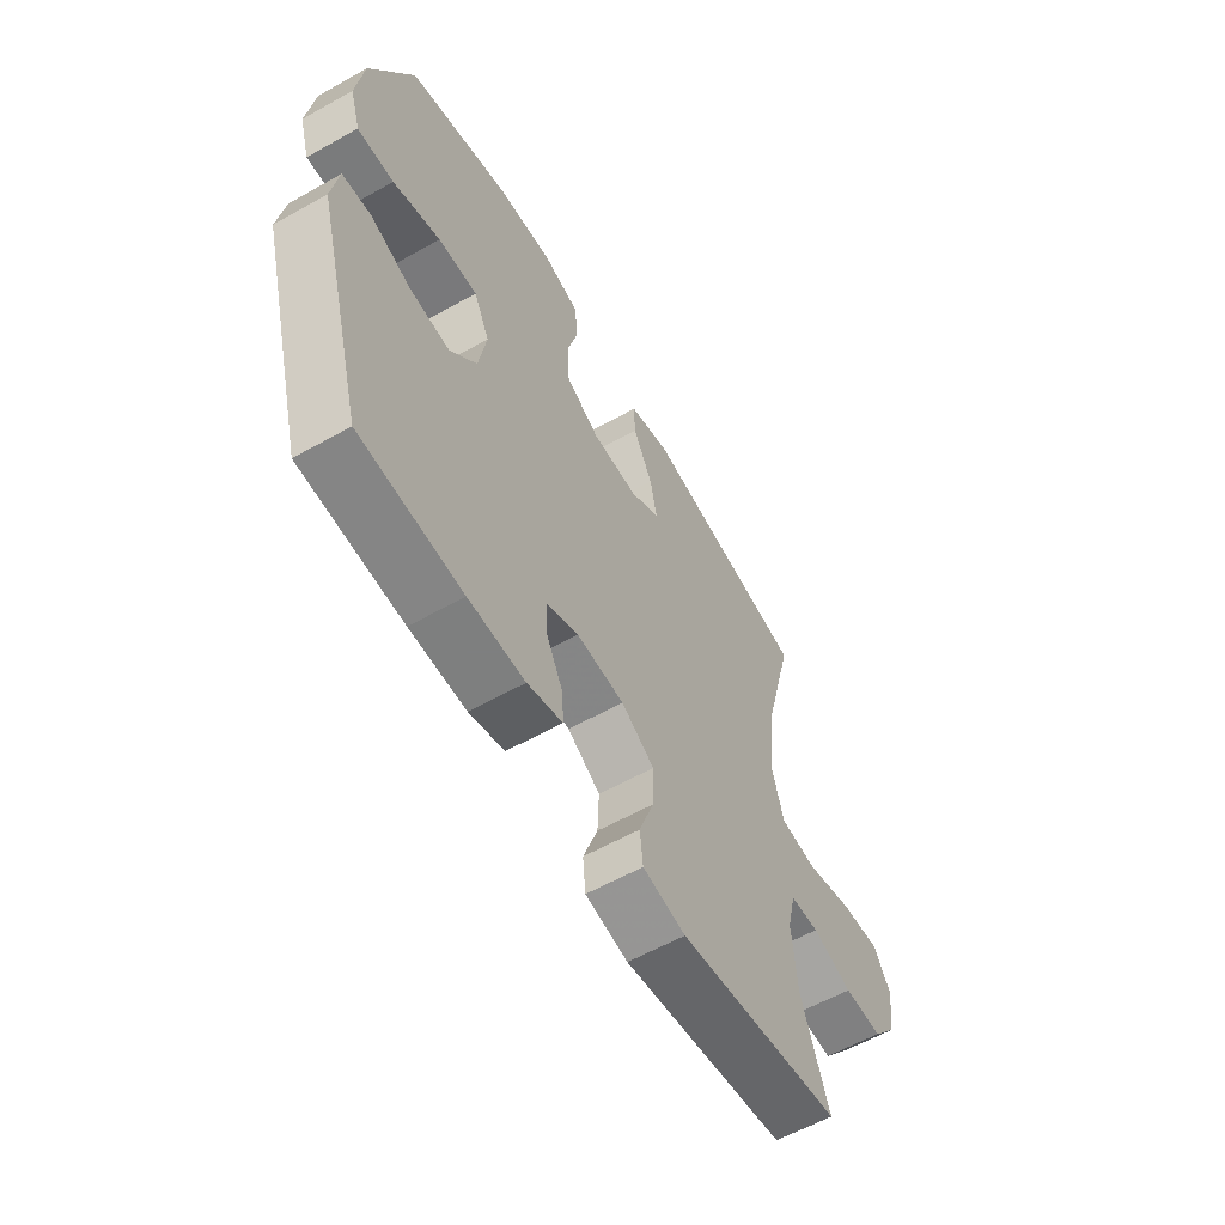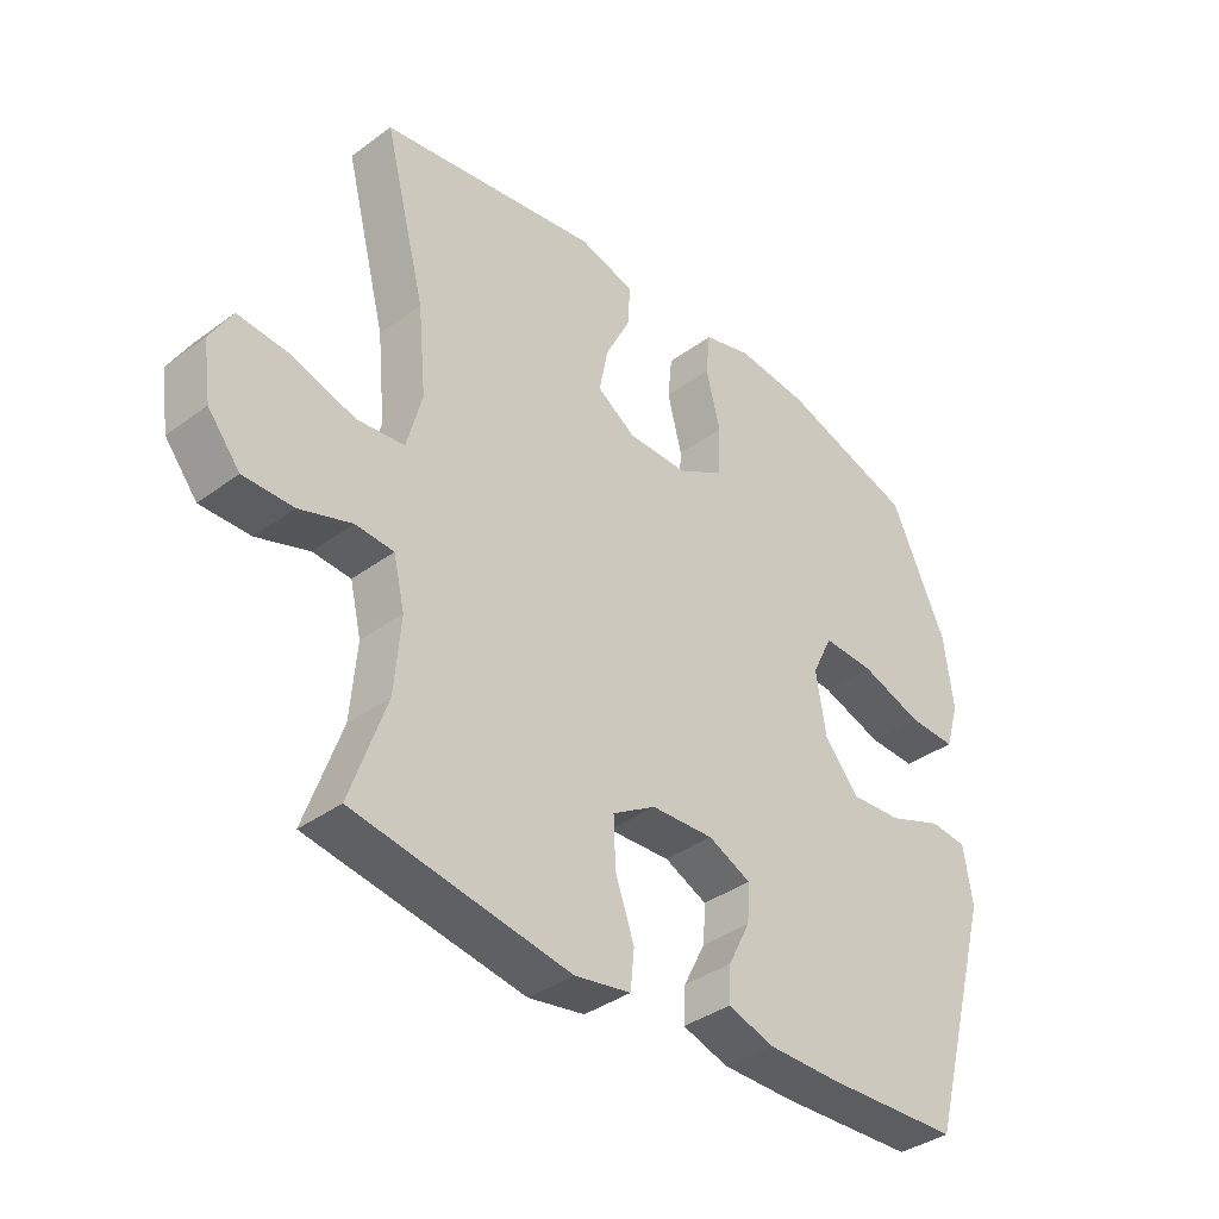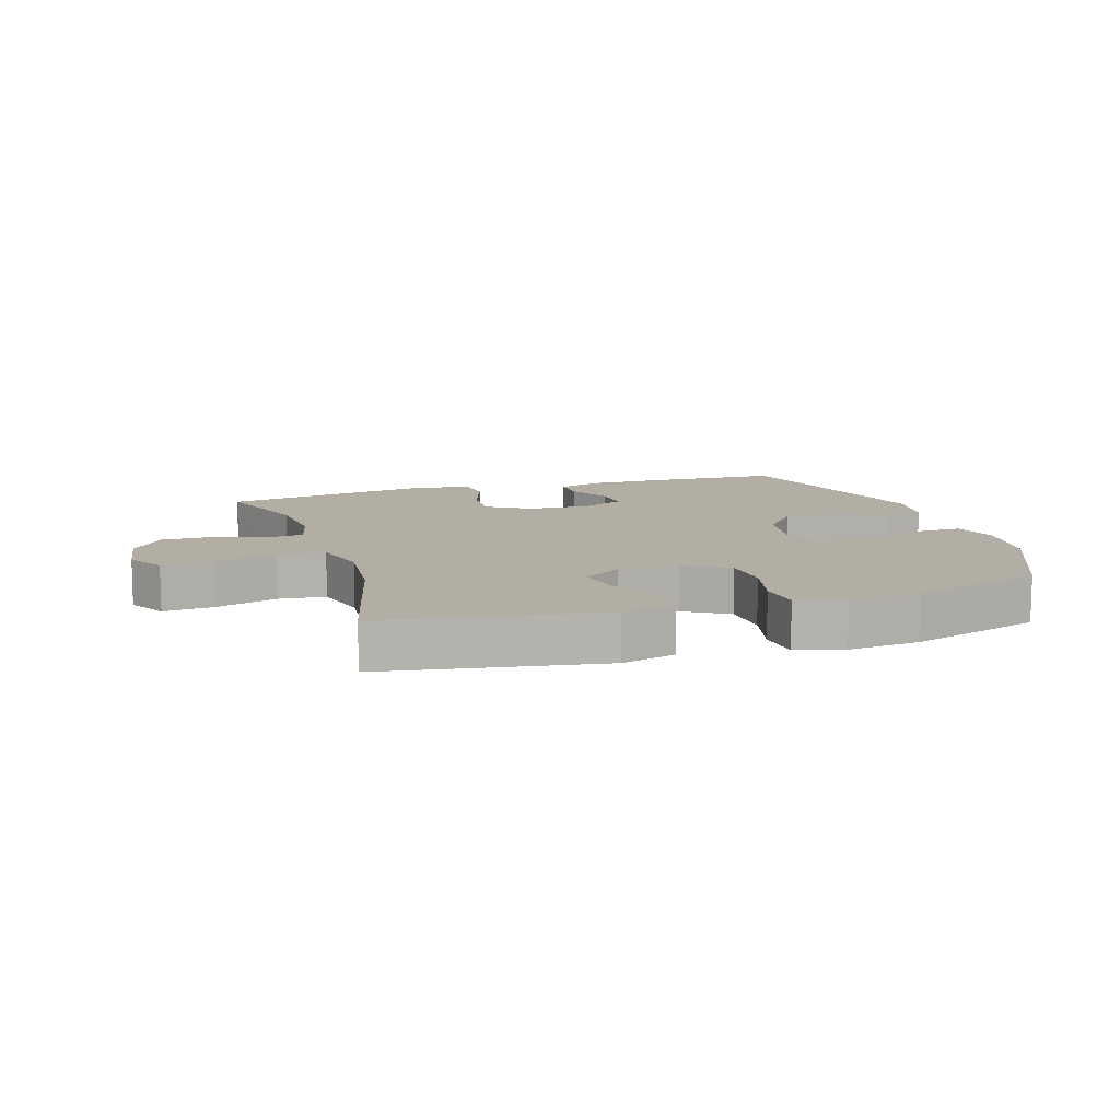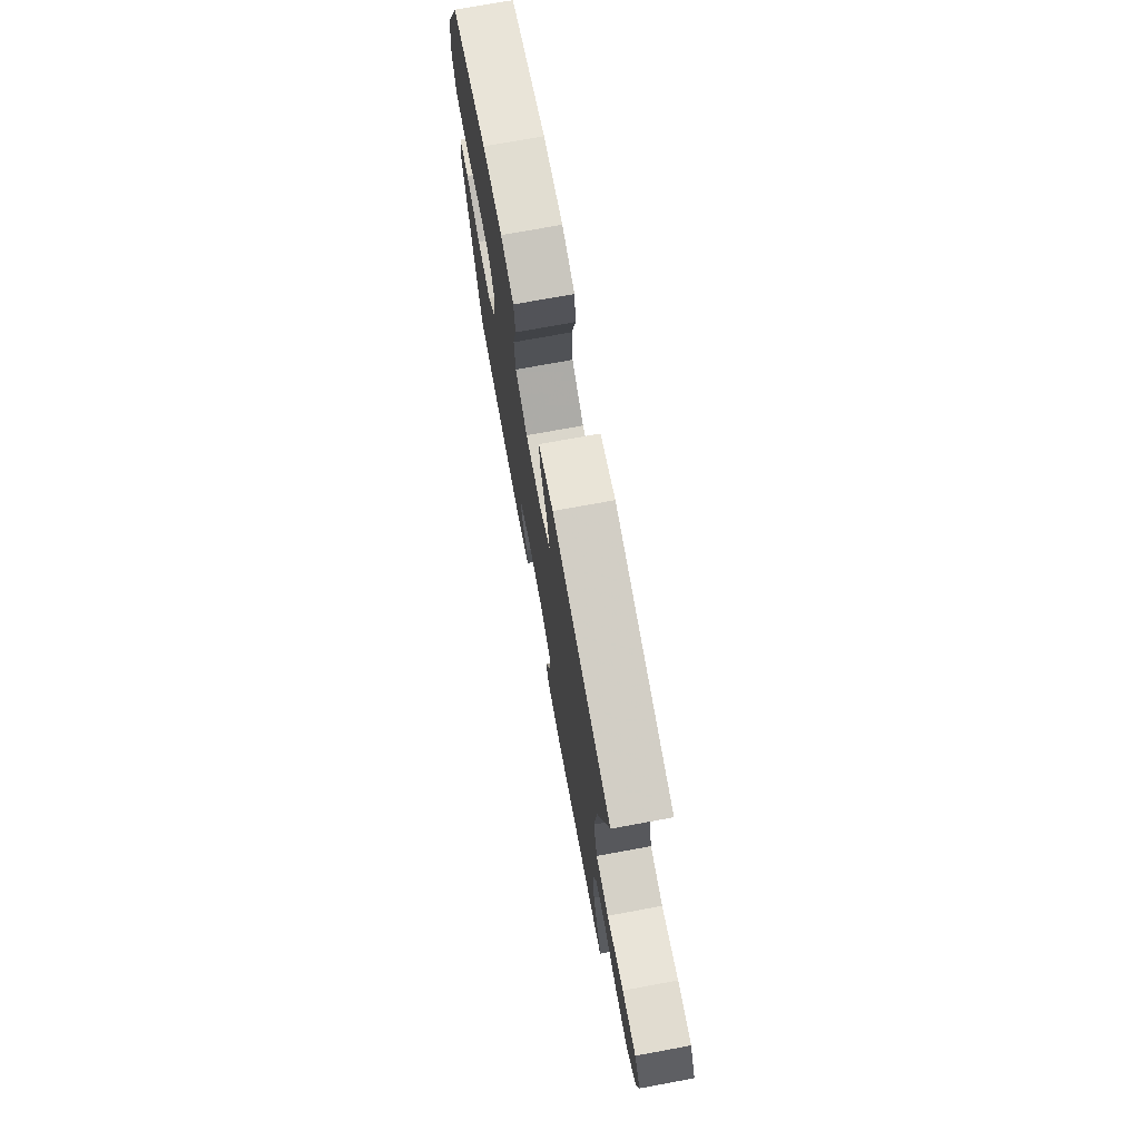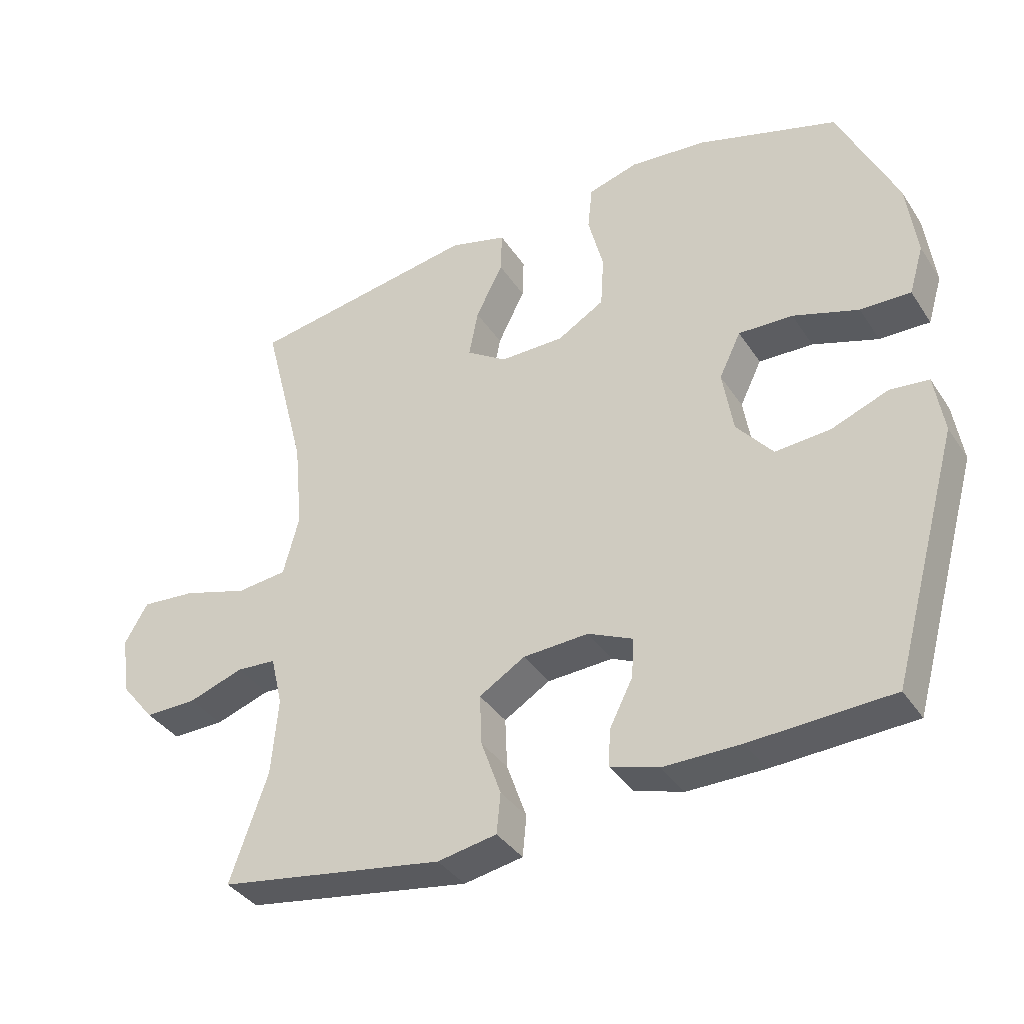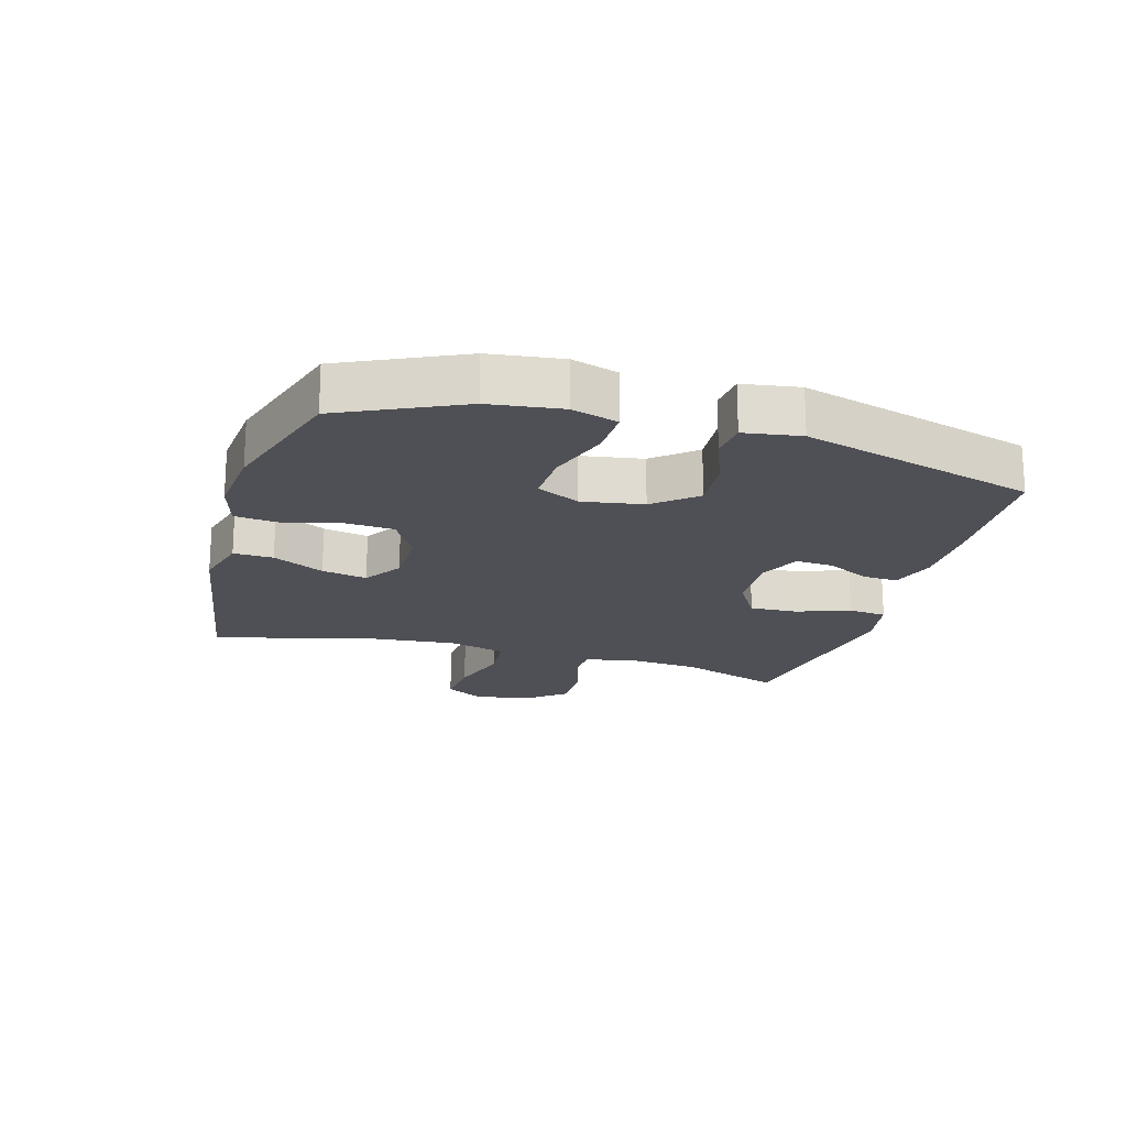
<metadata>
{"format":"obj","ext":"obj","renderer":"f3d","projection":"perspective","resolution":1024,"background":"white","views":[{"elev":-59.6,"azim":119.9,"up":"+Z"},{"elev":-37.6,"azim":-46.9,"up":"+Z"},{"elev":11.0,"azim":-17.5,"up":"+Y"},{"elev":73.9,"azim":-100.4,"up":"+Z"},{"elev":-37.3,"azim":29.5,"up":"+Z"},{"elev":-19.3,"azim":73.9,"up":"+Y"}]}
</metadata>
<code>
v -0.5 0.07 0.5
v -0.152 0.07 0.557
v -0.065 0.07 0.533
v -0.067 0.07 0.47
v -0.108 0.07 0.388
v -0.122 0.07 0.316
v -0.061 0.07 0.276
v 0.036 0.07 0.276
v 0.107 0.07 0.318
v 0.112 0.07 0.397
v 0.089 0.07 0.487
v 0.096 0.07 0.555
v 0.172 0.07 0.577
v 0.288 0.07 0.566
v 0.5 0.07 0.5
v 0.588 0.07 0.31
v 0.603 0.07 0.195
v 0.581 0.07 0.122
v 0.505 0.07 0.124
v 0.406 0.07 0.157
v 0.324 0.07 0.16
v 0.291 0.07 0.092
v 0.307 0.07 -0.005
v 0.362 0.07 -0.071
v 0.445 0.07 -0.065
v 0.531 0.07 -0.032
v 0.59 0.07 -0.038
v 0.604 0.07 -0.128
v 0.5 0.07 -0.5
v 0.287 0.07 -0.51
v 0.17 0.07 -0.51
v 0.097 0.07 -0.487
v 0.1 0.07 -0.431
v 0.135 0.07 -0.362
v 0.139 0.07 -0.302
v 0.071 0.07 -0.271
v -0.028 0.07 -0.276
v -0.097 0.07 -0.318
v -0.094 0.07 -0.394
v -0.064 0.07 -0.479
v -0.07 0.07 -0.54
v -0.159 0.07 -0.556
v -0.5 0.07 -0.5
v -0.443 0.07 -0.337
v -0.433 0.07 -0.22
v -0.451 0.07 -0.144
v -0.511 0.07 -0.14
v -0.594 0.07 -0.168
v -0.673 0.07 -0.169
v -0.724 0.07 -0.106
v -0.737 0.07 -0.016
v -0.702 0.07 0.044
v -0.62 0.07 0.037
v -0.521 0.07 0.007
v -0.445 0.07 0.015
v -0.421 0.07 0.106
v -0.434 0.07 0.243
v -0.5 0 0.5
v -0.152 0 0.557
v -0.065 0 0.533
v -0.067 0 0.47
v -0.108 0 0.388
v -0.122 0 0.316
v -0.061 0 0.276
v 0.036 0 0.276
v 0.107 0 0.318
v 0.112 0 0.397
v 0.089 0 0.487
v 0.096 0 0.555
v 0.172 0 0.577
v 0.288 0 0.566
v 0.5 0 0.5
v 0.588 0 0.31
v 0.603 0 0.195
v 0.581 0 0.122
v 0.505 0 0.124
v 0.406 0 0.157
v 0.324 0 0.16
v 0.291 0 0.092
v 0.307 0 -0.005
v 0.362 0 -0.071
v 0.445 0 -0.065
v 0.531 0 -0.032
v 0.59 0 -0.038
v 0.604 0 -0.128
v 0.5 0 -0.5
v 0.287 0 -0.51
v 0.17 0 -0.51
v 0.097 0 -0.487
v 0.1 0 -0.431
v 0.135 0 -0.362
v 0.139 0 -0.302
v 0.071 0 -0.271
v -0.028 0 -0.276
v -0.097 0 -0.318
v -0.094 0 -0.394
v -0.064 0 -0.479
v -0.07 0 -0.54
v -0.159 0 -0.556
v -0.5 0 -0.5
v -0.443 0 -0.337
v -0.433 0 -0.22
v -0.451 0 -0.144
v -0.511 0 -0.14
v -0.594 0 -0.168
v -0.673 0 -0.169
v -0.724 0 -0.106
v -0.737 0 -0.016
v -0.702 0 0.044
v -0.62 0 0.037
v -0.521 0 0.007
v -0.445 0 0.015
v -0.421 0 0.106
v -0.434 0 0.243
f 52 53 54
f 51 52 54
f 50 51 54
f 49 50 54
f 48 49 54
f 47 48 54
f 46 47 54 55
f 45 46 55 56
f 42 43 44
f 41 42 44
f 40 41 44
f 39 40 44
f 38 39 44 45
f 37 38 45 56
f 32 33 34
f 31 32 34
f 30 31 34
f 29 30 34
f 28 29 34
f 27 28 34
f 26 27 34
f 25 26 34
f 24 25 34 35
f 23 24 35 36
f 18 19 20
f 17 18 20
f 16 17 20
f 15 16 20
f 14 15 20
f 13 14 20
f 12 13 20
f 11 12 20
f 10 11 20
f 9 10 20 21
f 8 9 21 22
f 3 4 5
f 2 3 5
f 1 2 5
f 57 1 5
f 57 5 6
f 37 56 57
f 36 37 57
f 23 36 57
f 22 23 57
f 8 22 57
f 7 8 57
f 6 7 57
f 111 110 109
f 111 109 108
f 111 108 107
f 111 107 106
f 111 106 105
f 111 105 104
f 112 111 104 103
f 113 112 103 102
f 101 100 99
f 101 99 98
f 101 98 97
f 101 97 96
f 102 101 96 95
f 113 102 95 94
f 91 90 89
f 91 89 88
f 91 88 87
f 91 87 86
f 91 86 85
f 91 85 84
f 91 84 83
f 91 83 82
f 92 91 82 81
f 93 92 81 80
f 77 76 75
f 77 75 74
f 77 74 73
f 77 73 72
f 77 72 71
f 77 71 70
f 77 70 69
f 77 69 68
f 77 68 67
f 78 77 67 66
f 79 78 66 65
f 62 61 60
f 62 60 59
f 62 59 58
f 62 58 114
f 63 62 114
f 114 113 94
f 114 94 93
f 114 93 80
f 114 80 79
f 114 79 65
f 114 65 64
f 114 64 63
f 1 58 59 2
f 2 59 60 3
f 3 60 61 4
f 4 61 62 5
f 5 62 63 6
f 6 63 64 7
f 7 64 65 8
f 8 65 66 9
f 9 66 67 10
f 10 67 68 11
f 11 68 69 12
f 12 69 70 13
f 13 70 71 14
f 14 71 72 15
f 15 72 73 16
f 16 73 74 17
f 17 74 75 18
f 18 75 76 19
f 19 76 77 20
f 20 77 78 21
f 21 78 79 22
f 22 79 80 23
f 23 80 81 24
f 24 81 82 25
f 25 82 83 26
f 26 83 84 27
f 27 84 85 28
f 28 85 86 29
f 29 86 87 30
f 30 87 88 31
f 31 88 89 32
f 32 89 90 33
f 33 90 91 34
f 34 91 92 35
f 35 92 93 36
f 36 93 94 37
f 37 94 95 38
f 38 95 96 39
f 39 96 97 40
f 40 97 98 41
f 41 98 99 42
f 42 99 100 43
f 43 100 101 44
f 44 101 102 45
f 45 102 103 46
f 46 103 104 47
f 47 104 105 48
f 48 105 106 49
f 49 106 107 50
f 50 107 108 51
f 51 108 109 52
f 52 109 110 53
f 53 110 111 54
f 54 111 112 55
f 55 112 113 56
f 56 113 114 57
f 57 114 58 1

</code>
